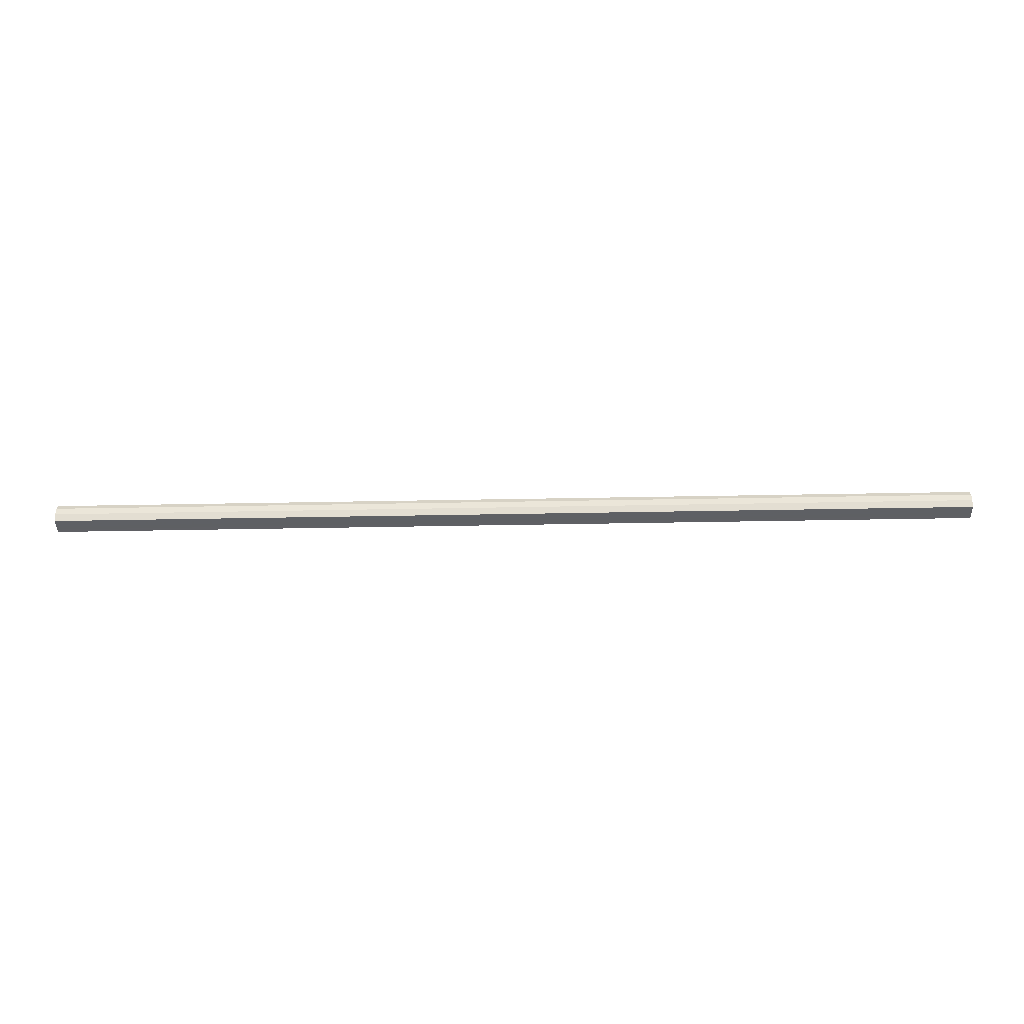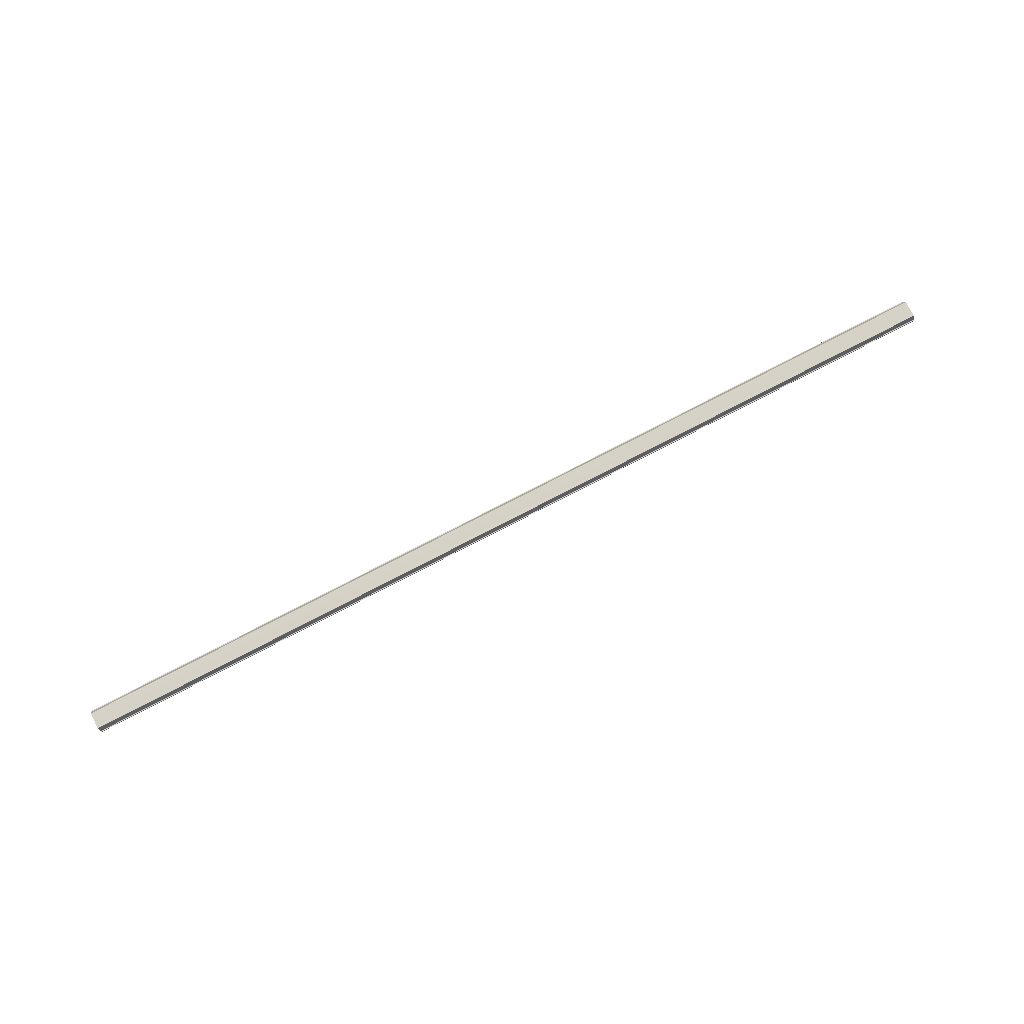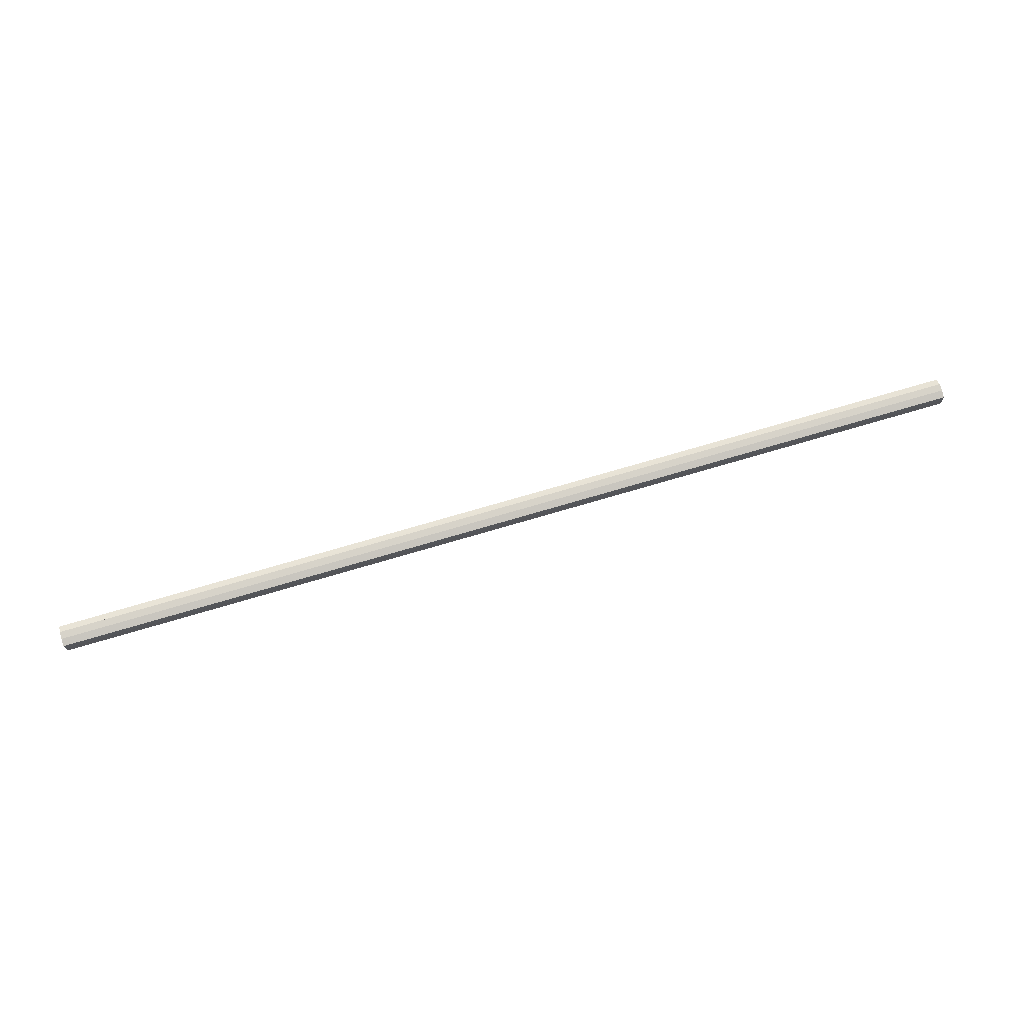
<metadata>
{"format":"obj","ext":"obj","renderer":"f3d","projection":"perspective","resolution":1024,"background":"white","views":[{"elev":-42.8,"azim":-178.7,"up":"+Y"},{"elev":78.2,"azim":-27.3,"up":"+Y"},{"elev":70.2,"azim":-16.7,"up":"+Z"}]}
</metadata>
<code>
o 16129
v 2232 1871 9.033
v 2232 1871 9.032
v 2230 1871 9.033
v 2230 1871 9.033
v 2230 1871 9.032
v 2232 1871 9.032
v 2232 1871 9.029
v 2232 1871 9.023
v 2230 1871 9.029
v 2232 1871 9.017
v 2230 1871 9.023
v 2232 1871 9.01
v 2230 1871 9.017
v 2232 1871 9.005
v 2230 1871 9.01
v 2232 1871 9.001
v 2230 1871 9.005
v 2230 1871 9.032
v 2232 1871 9.029
v 2230 1871 9.029
v 2232 1871 9.023
v 2230 1871 9.023
v 2232 1871 9.017
v 2230 1871 9.017
v 2232 1871 9.01
v 2230 1871 9.01
v 2232 1871 9.005
v 2230 1871 9.005
v 2232 1871 9.001
v 2230 1871 9.001
v 2232 1871 9
v 2230 1871 9.001
v 2232 1871 9
v 2230 1871 9
v 2232 1871 9.017
v 2232 1871 9.001
v 2232 1871 9.005
v 2232 1871 9.01
v 2232 1871 9.017
v 2232 1871 9.023
v 2232 1871 9.029
v 2232 1871 9.032
v 2232 1871 9.033
v 2230 1871 9.032
v 2230 1871 9.033
v 2230 1871 9.029
v 2232 1871 9.032
v 2230 1871 9.023
v 2232 1871 9.029
v 2230 1871 9.017
v 2232 1871 9.023
v 2230 1871 9.01
v 2232 1871 9.017
v 2230 1871 9.005
v 2232 1871 9.01
v 2230 1871 9.001
v 2232 1871 9.005
v 2230 1871 9
v 2232 1871 9.001
v 2232 1871 9
v 2232 1871 9.001
v 2232 1871 9.005
v 2230 1871 9.001
v 2232 1871 9.01
v 2230 1871 9.005
v 2232 1871 9.017
v 2230 1871 9.01
v 2232 1871 9.023
v 2230 1871 9.017
v 2232 1871 9.029
v 2230 1871 9.023
v 2232 1871 9.032
v 2230 1871 9.029
v 2232 1871 9.033
v 2230 1871 9.032
v 2232 1871 9.029
v 2232 1871 9.032
v 2232 1871 9.023
v 2232 1871 9.017
v 2232 1871 9.01
v 2232 1871 9.005
v 2232 1871 9.001
v 2230 1871 9.017
v 2230 1871 9.032
v 2230 1871 9.029
v 2230 1871 9.023
v 2230 1871 9.017
v 2230 1871 9.01
v 2230 1871 9.005
v 2230 1871 9.001
v 2230 1871 9.032
v 2230 1871 9.033
v 2230 1871 9.029
v 2230 1871 9.023
v 2230 1871 9.017
v 2230 1871 9.01
v 2230 1871 9.005
v 2230 1871 9.001
f 1 2 3
f 4 2 5
f 6 7 5
f 7 8 9
f 8 10 11
f 10 12 13
f 12 14 15
f 14 16 17
f 18 19 20
f 20 21 22
f 22 23 24
f 24 25 26
f 26 27 28
f 28 29 30
f 29 31 32
f 32 33 34
f 35 36 33
f 35 37 36
f 35 38 37
f 35 39 38
f 35 40 39
f 35 41 40
f 35 42 41
f 35 43 42
f 44 43 45
f 46 47 44
f 48 49 46
f 50 51 48
f 52 53 50
f 54 55 52
f 56 57 54
f 58 59 56
f 60 61 58
f 61 62 63
f 62 64 65
f 64 66 67
f 66 68 69
f 68 70 71
f 70 72 73
f 72 74 75
f 35 76 77
f 35 78 76
f 35 79 78
f 35 80 79
f 35 81 80
f 35 82 81
f 83 84 85
f 83 85 86
f 83 86 87
f 83 87 88
f 83 88 89
f 83 89 90
f 83 91 92
f 83 93 91
f 83 94 93
f 83 95 94
f 83 96 95
f 83 97 96
f 83 98 97
f 83 34 98

</code>
